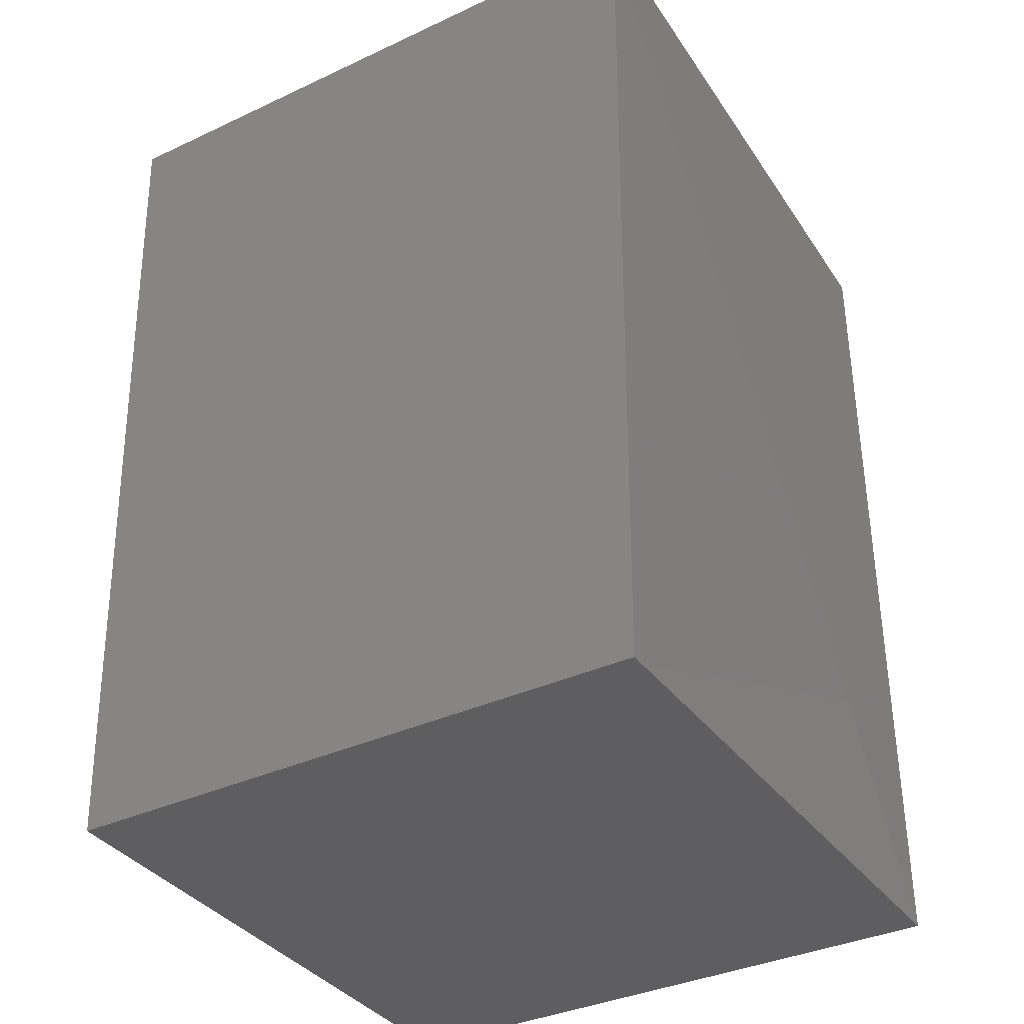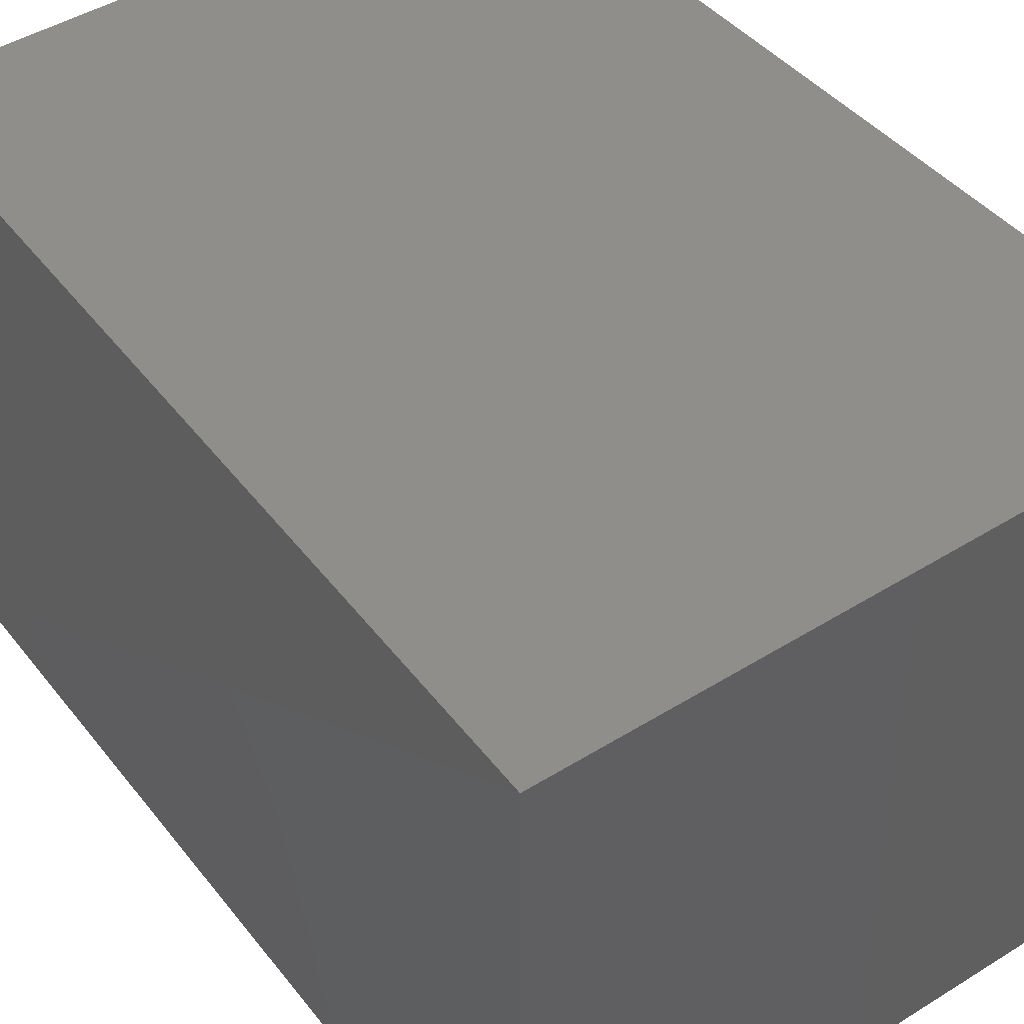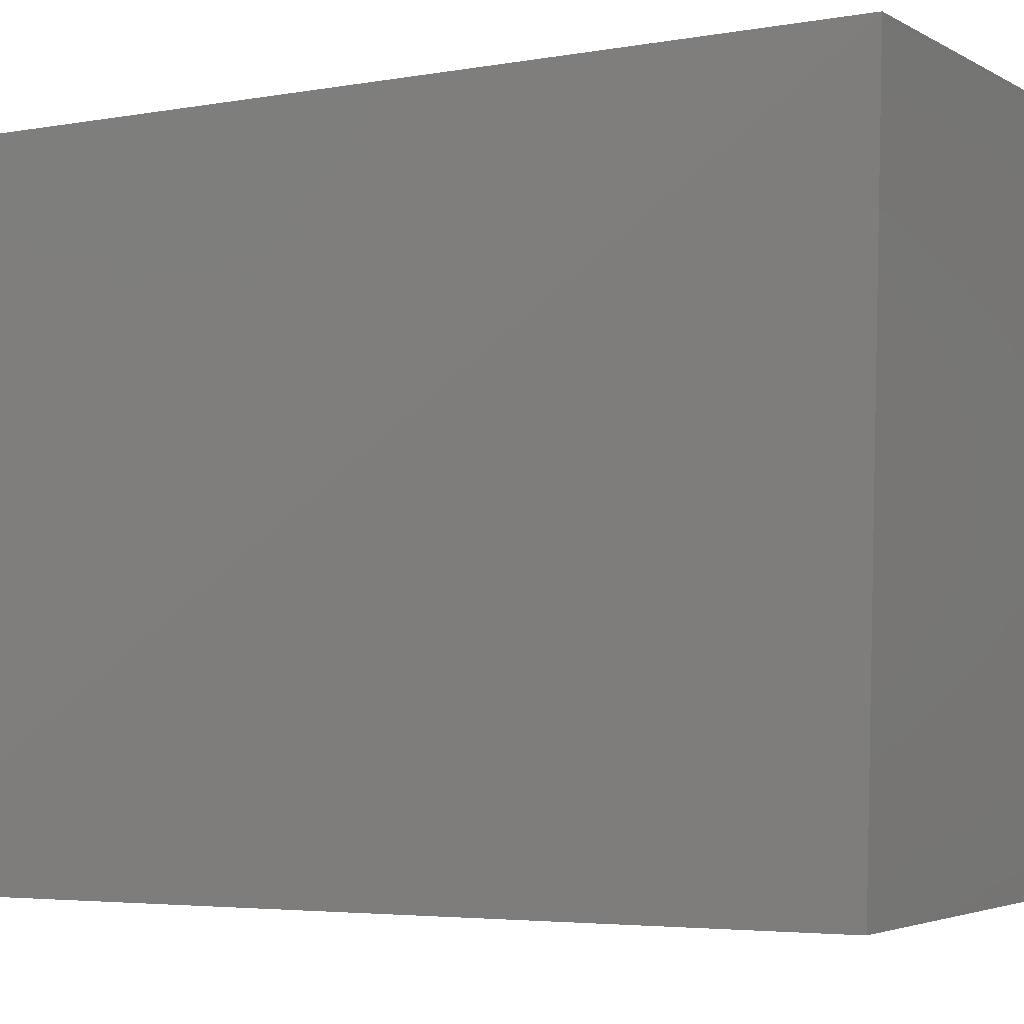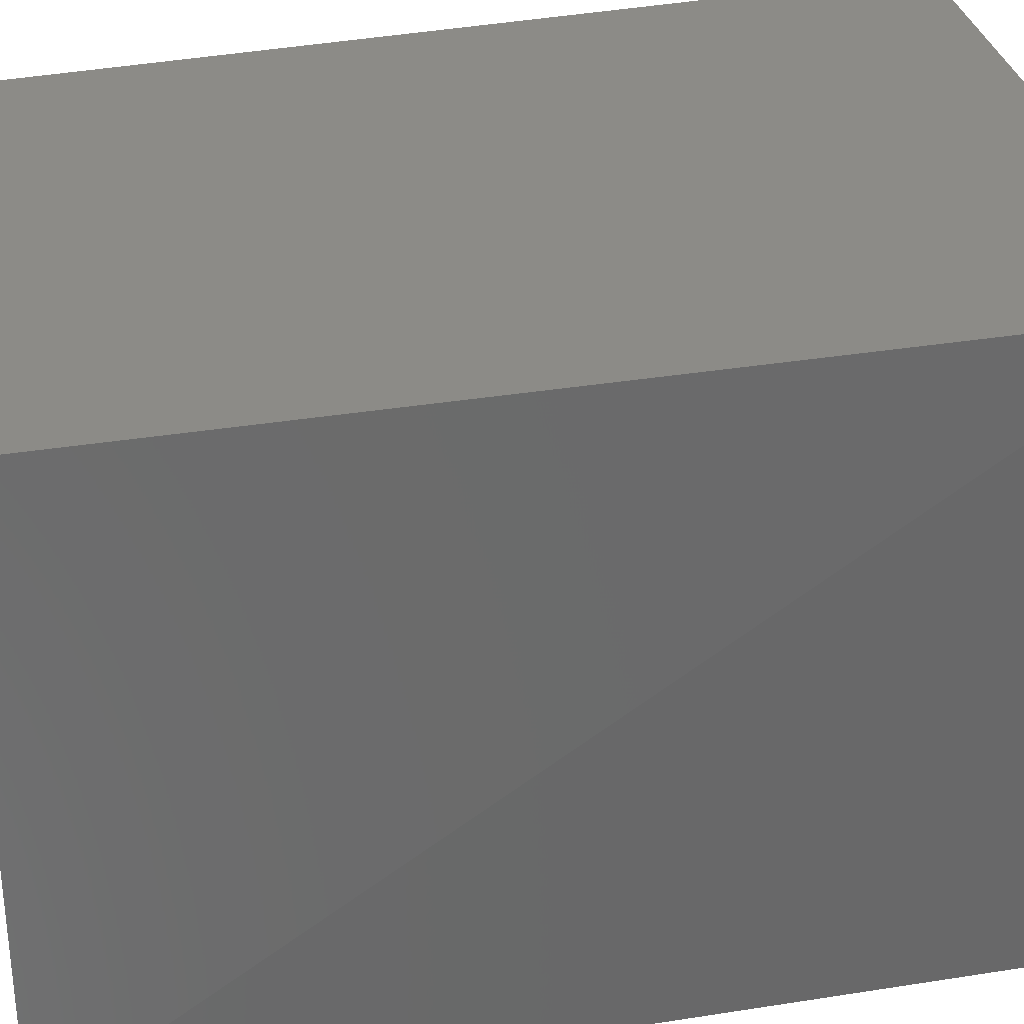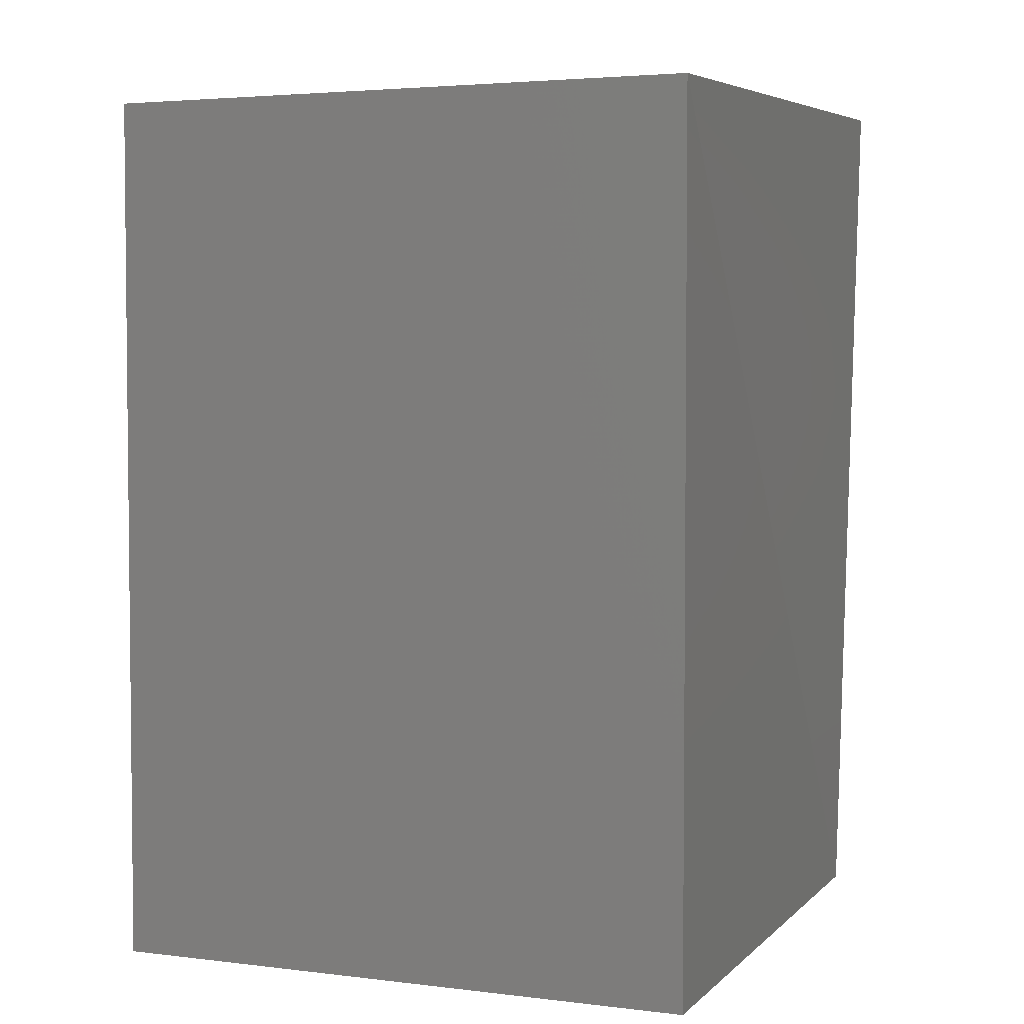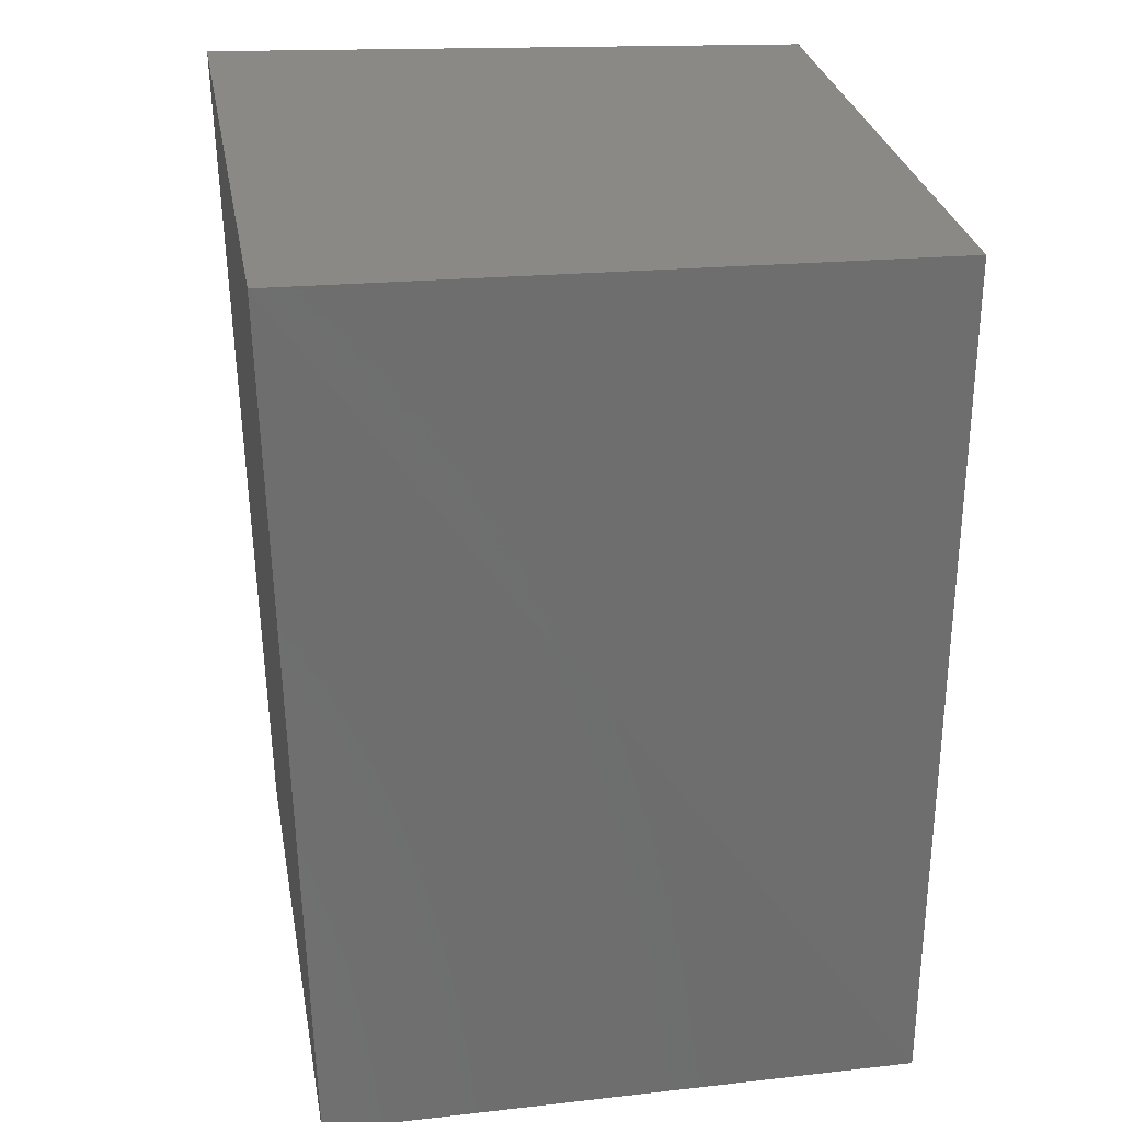
<metadata>
{"format":"stl","ext":"stl","renderer":"f3d","projection":"perspective","resolution":1024,"background":"white","views":[{"elev":-36.1,"azim":-148.6,"up":"+Z"},{"elev":45.5,"azim":-35.6,"up":"+Y"},{"elev":-3.2,"azim":-61.9,"up":"+Y"},{"elev":32.9,"azim":-102.3,"up":"+Y"},{"elev":3.6,"azim":22.4,"up":"+Z"},{"elev":29.1,"azim":-100.2,"up":"+Z"}]}
</metadata>
<code>
# stl→obj: 8 verts, 12 faces
v -0.04675 0.2532 0.6463
v -0.04613 0.2526 0.6141
v -0.04623 0.231 0.614
v -0.04623 0.231 0.6456
v -0.02458 0.231 0.6456
v -0.02405 0.2532 0.6463
v -0.02467 0.2526 0.6141
v -0.02458 0.231 0.614
f 1 2 3
f 1 3 4
f 1 4 5
f 1 5 6
f 1 6 7
f 1 7 2
f 3 2 7
f 3 7 8
f 5 4 3
f 5 3 8
f 5 8 7
f 5 7 6

</code>
